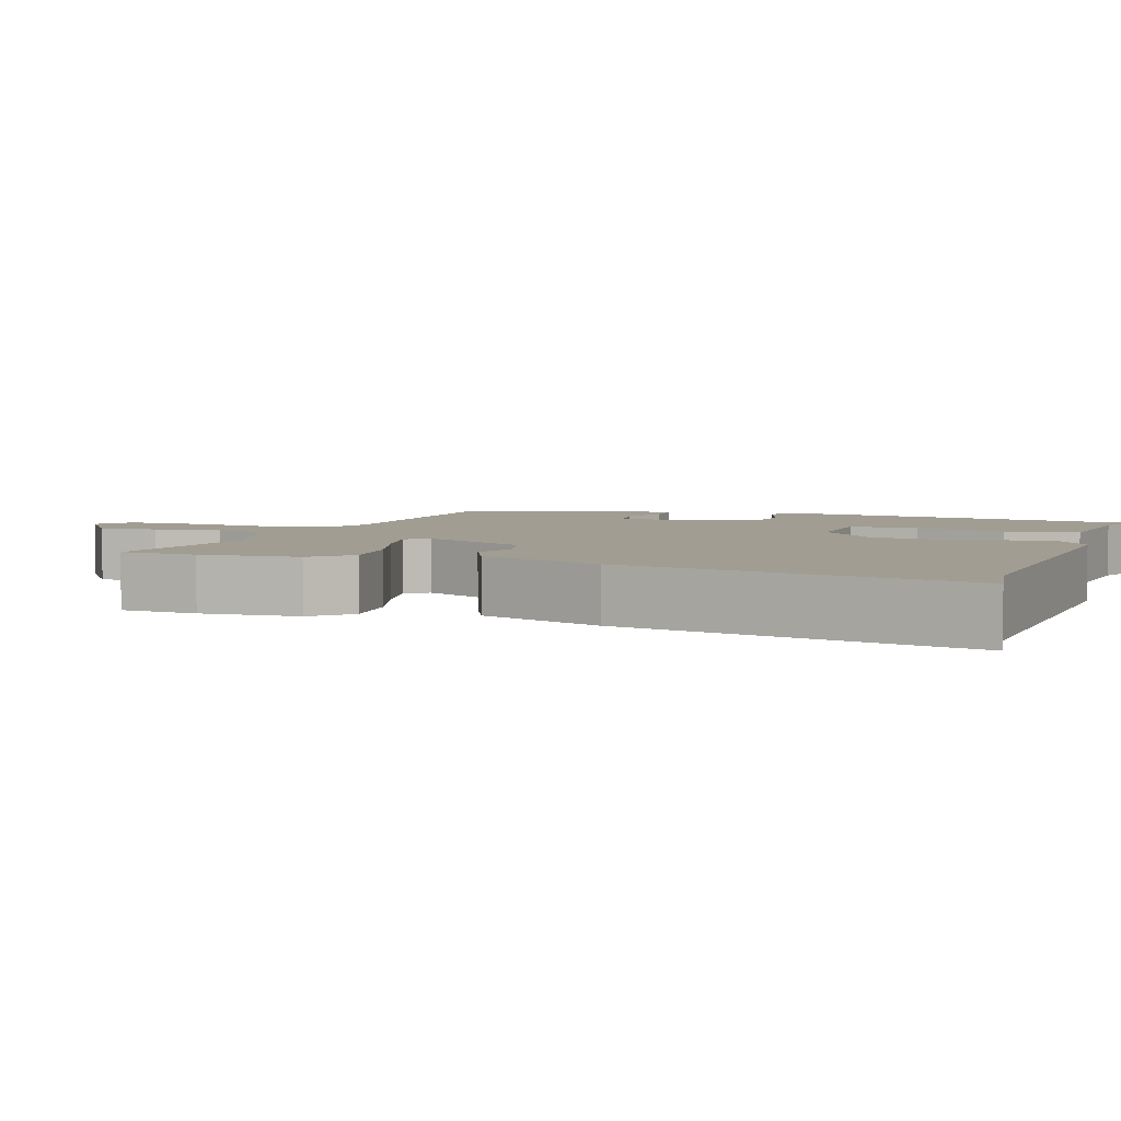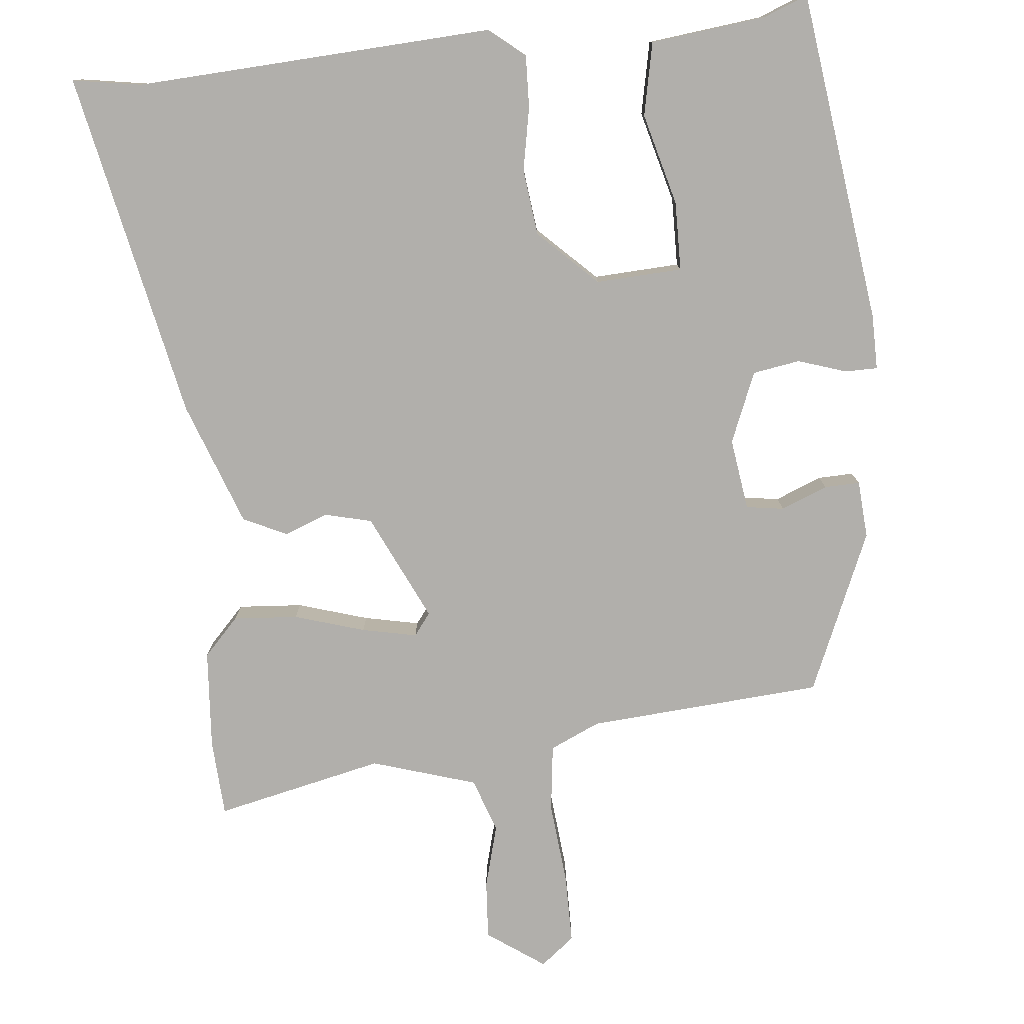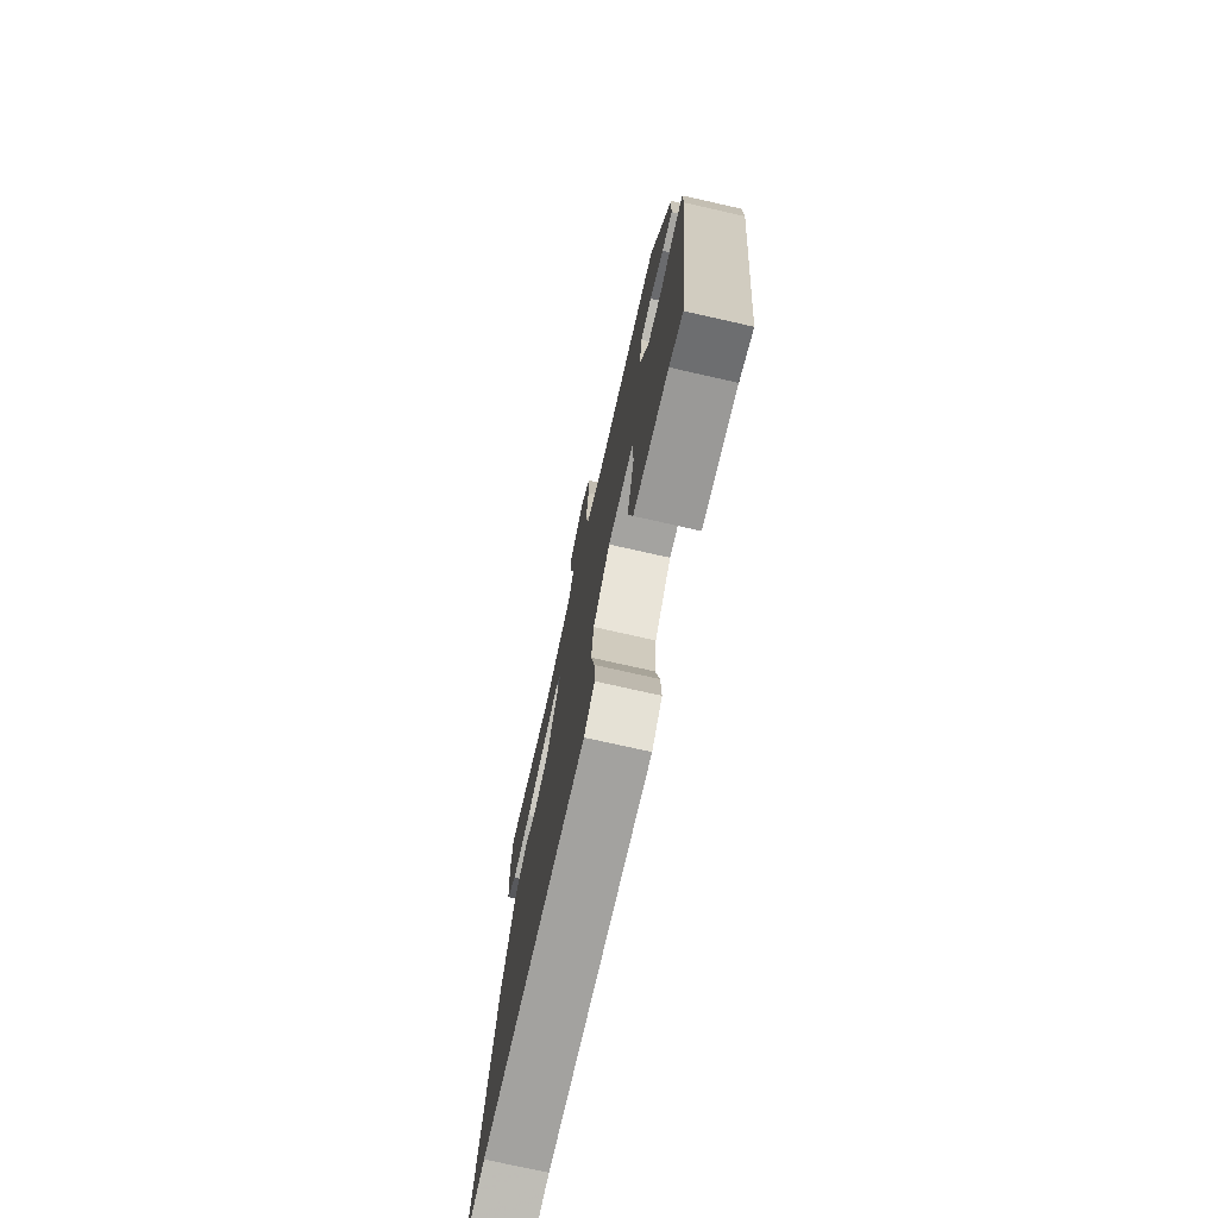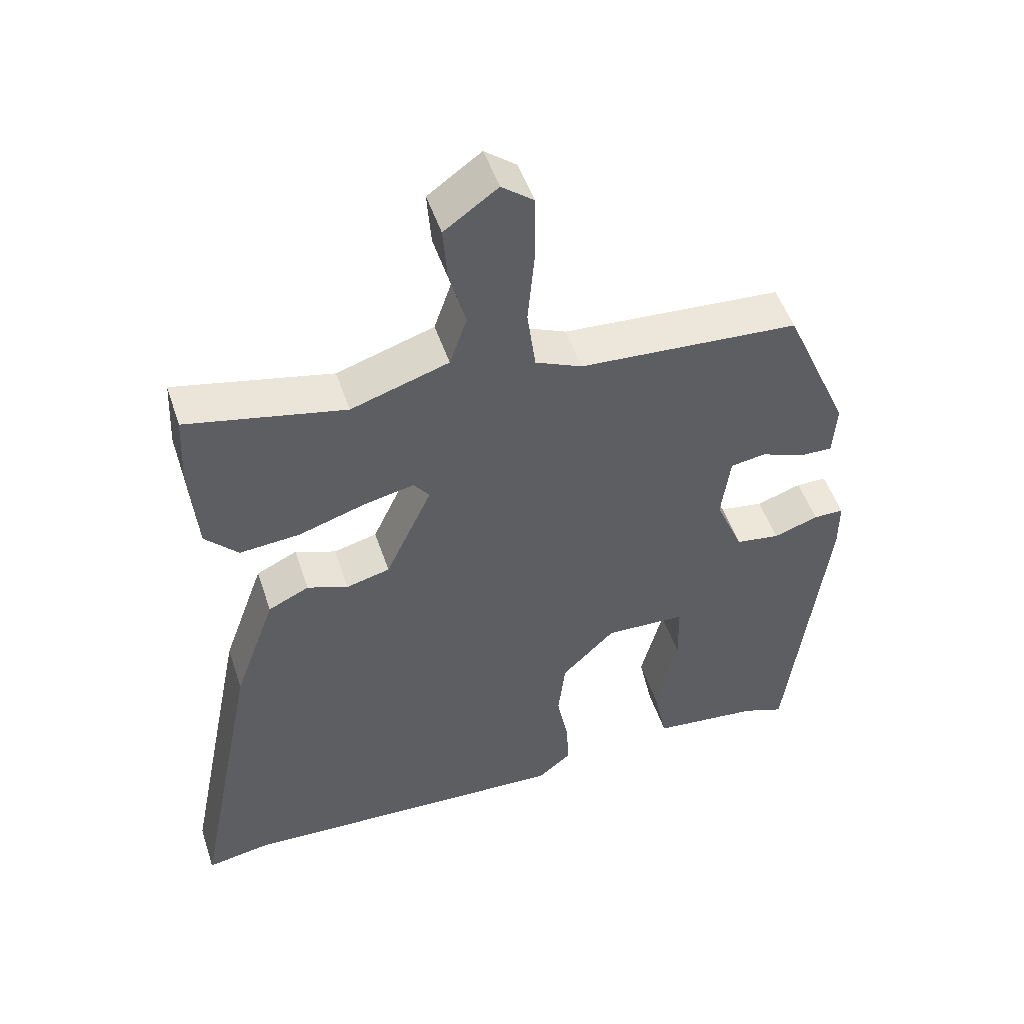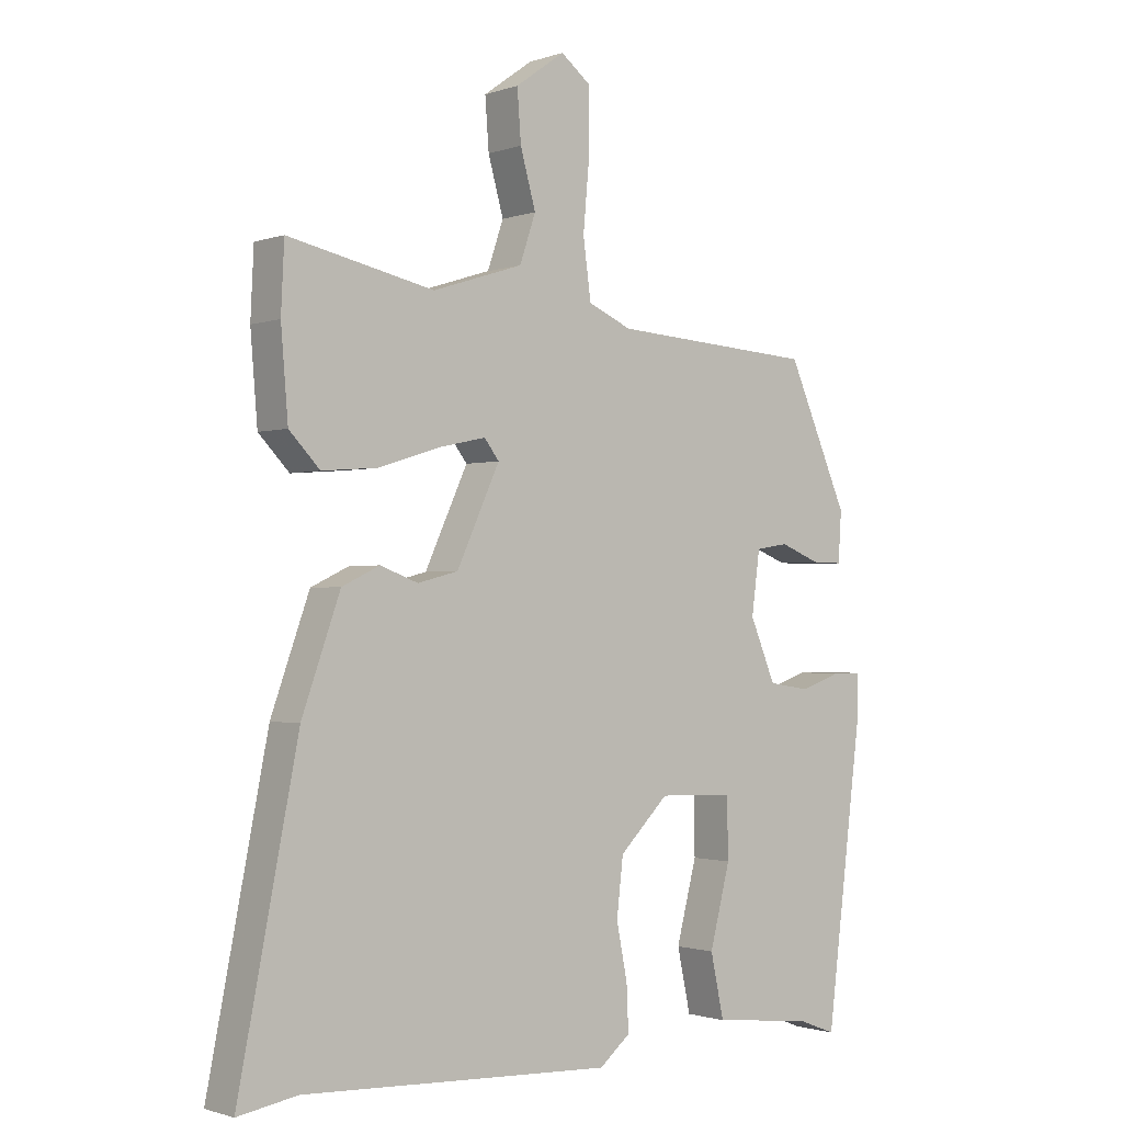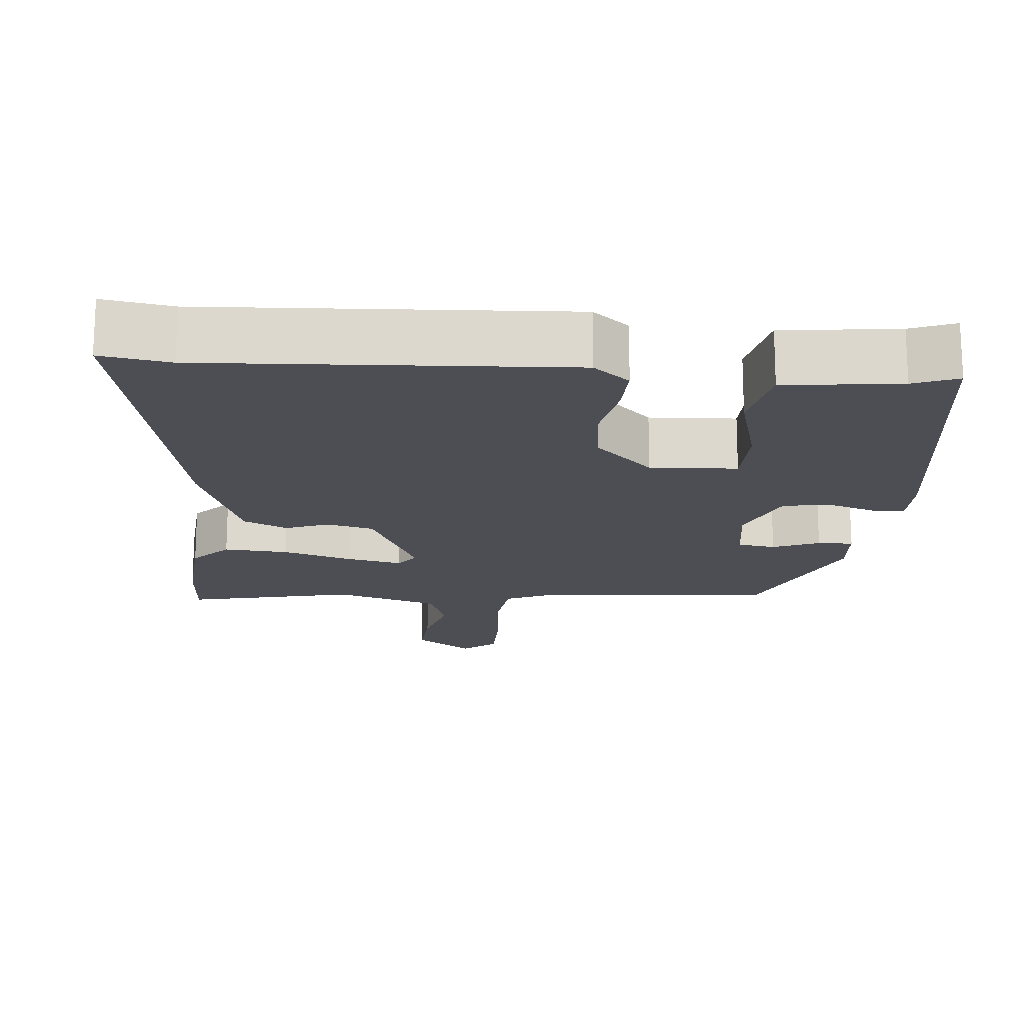
<metadata>
{"format":"obj","ext":"obj","renderer":"f3d","projection":"perspective","resolution":1024,"background":"white","views":[{"elev":4.6,"azim":109.6,"up":"+Y"},{"elev":-78.3,"azim":-173.8,"up":"+Y"},{"elev":-75.2,"azim":-102.7,"up":"+Z"},{"elev":50.3,"azim":161.8,"up":"+Z"},{"elev":-1.3,"azim":140.8,"up":"+Z"},{"elev":-17.3,"azim":175.5,"up":"+Y"}]}
</metadata>
<code>
v -0.451 0.07 -0.516
v -0.507 0.07 -0.066
v -0.507 0.07 0.008
v -0.463 0.07 0.008
v -0.398 0.07 -0.014
v -0.334 0.07 -0.004
v -0.294 0.07 0.091
v -0.307 0.07 0.188
v -0.358 0.07 0.196
v -0.421 0.07 0.171
v -0.469 0.07 0.17
v -0.474 0.07 0.248
v -0.379 0.07 0.465
v -0.061 0.07 0.486
v 0.007 0.07 0.516
v 0.019 0.07 0.607
v 0.009 0.07 0.719
v 0.01 0.07 0.813
v 0.056 0.07 0.849
v 0.133 0.07 0.794
v 0.127 0.07 0.715
v 0.103 0.07 0.629
v 0.128 0.07 0.556
v 0.269 0.07 0.511
v 0.497 0.07 0.56
v 0.502 0.07 0.456
v 0.491 0.07 0.322
v 0.443 0.07 0.272
v 0.356 0.07 0.279
v 0.261 0.07 0.309
v 0.187 0.07 0.325
v 0.164 0.07 0.295
v 0.231 0.07 0.15
v 0.294 0.07 0.134
v 0.353 0.07 0.156
v 0.412 0.07 0.128
v 0.472 0.07 -0.04
v 0.565 0.07 -0.511
v 0.472 0.07 -0.495
v -0.012 0.07 -0.517
v -0.06 0.07 -0.477
v -0.057 0.07 -0.407
v -0.04 0.07 -0.321
v -0.05 0.07 -0.232
v -0.127 0.07 -0.156
v -0.244 0.07 -0.161
v -0.246 0.07 -0.254
v -0.214 0.07 -0.378
v -0.235 0.07 -0.476
v -0.391 0.07 -0.493
v -0.451 0 -0.516
v -0.507 0 -0.066
v -0.507 0 0.008
v -0.463 0 0.008
v -0.398 0 -0.014
v -0.334 0 -0.004
v -0.294 0 0.091
v -0.307 0 0.188
v -0.358 0 0.196
v -0.421 0 0.171
v -0.469 0 0.17
v -0.474 0 0.248
v -0.379 0 0.465
v -0.061 0 0.486
v 0.007 0 0.516
v 0.019 0 0.607
v 0.009 0 0.719
v 0.01 0 0.813
v 0.056 0 0.849
v 0.133 0 0.794
v 0.127 0 0.715
v 0.103 0 0.629
v 0.128 0 0.556
v 0.269 0 0.511
v 0.497 0 0.56
v 0.502 0 0.456
v 0.491 0 0.322
v 0.443 0 0.272
v 0.356 0 0.279
v 0.261 0 0.309
v 0.187 0 0.325
v 0.164 0 0.295
v 0.231 0 0.15
v 0.294 0 0.134
v 0.353 0 0.156
v 0.412 0 0.128
v 0.472 0 -0.04
v 0.565 0 -0.511
v 0.472 0 -0.495
v -0.012 0 -0.517
v -0.06 0 -0.477
v -0.057 0 -0.407
v -0.04 0 -0.321
v -0.05 0 -0.232
v -0.127 0 -0.156
v -0.244 0 -0.161
v -0.246 0 -0.254
v -0.214 0 -0.378
v -0.235 0 -0.476
v -0.391 0 -0.493
f 47 48 49 50
f 3 4 5
f 2 3 5
f 1 2 5
f 50 1 5
f 47 50 5
f 46 47 5
f 45 46 5 6
f 41 42 43
f 40 41 43
f 39 40 43
f 39 43 44
f 38 39 44
f 37 38 44
f 36 37 44
f 35 36 44
f 34 35 44
f 33 34 44 45
f 28 29 30
f 27 28 30
f 26 27 30
f 25 26 30
f 24 25 30
f 23 24 30 31
f 22 23 31 32
f 20 21 22
f 19 20 22
f 18 19 22
f 17 18 22
f 16 17 22
f 15 16 22 32
f 12 13 14
f 11 12 14
f 10 11 14
f 9 10 14
f 15 32 33
f 14 15 33
f 9 14 33
f 8 9 33
f 45 6 7
f 7 8 33 45
f 100 99 98 97
f 55 54 53
f 55 53 52
f 55 52 51
f 55 51 100
f 55 100 97
f 55 97 96
f 56 55 96 95
f 93 92 91
f 93 91 90
f 93 90 89
f 94 93 89
f 94 89 88
f 94 88 87
f 94 87 86
f 94 86 85
f 94 85 84
f 95 94 84 83
f 80 79 78
f 80 78 77
f 80 77 76
f 80 76 75
f 80 75 74
f 81 80 74 73
f 82 81 73 72
f 72 71 70
f 72 70 69
f 72 69 68
f 72 68 67
f 72 67 66
f 82 72 66 65
f 64 63 62
f 64 62 61
f 64 61 60
f 64 60 59
f 83 82 65
f 83 65 64
f 83 64 59
f 83 59 58
f 57 56 95
f 95 83 58 57
f 1 51 52 2
f 2 52 53 3
f 3 53 54 4
f 4 54 55 5
f 5 55 56 6
f 6 56 57 7
f 7 57 58 8
f 8 58 59 9
f 9 59 60 10
f 10 60 61 11
f 11 61 62 12
f 12 62 63 13
f 13 63 64 14
f 14 64 65 15
f 15 65 66 16
f 16 66 67 17
f 17 67 68 18
f 18 68 69 19
f 19 69 70 20
f 20 70 71 21
f 21 71 72 22
f 22 72 73 23
f 23 73 74 24
f 24 74 75 25
f 25 75 76 26
f 26 76 77 27
f 27 77 78 28
f 28 78 79 29
f 29 79 80 30
f 30 80 81 31
f 31 81 82 32
f 32 82 83 33
f 33 83 84 34
f 34 84 85 35
f 35 85 86 36
f 36 86 87 37
f 37 87 88 38
f 38 88 89 39
f 39 89 90 40
f 40 90 91 41
f 41 91 92 42
f 42 92 93 43
f 43 93 94 44
f 44 94 95 45
f 45 95 96 46
f 46 96 97 47
f 47 97 98 48
f 48 98 99 49
f 49 99 100 50
f 50 100 51 1

</code>
